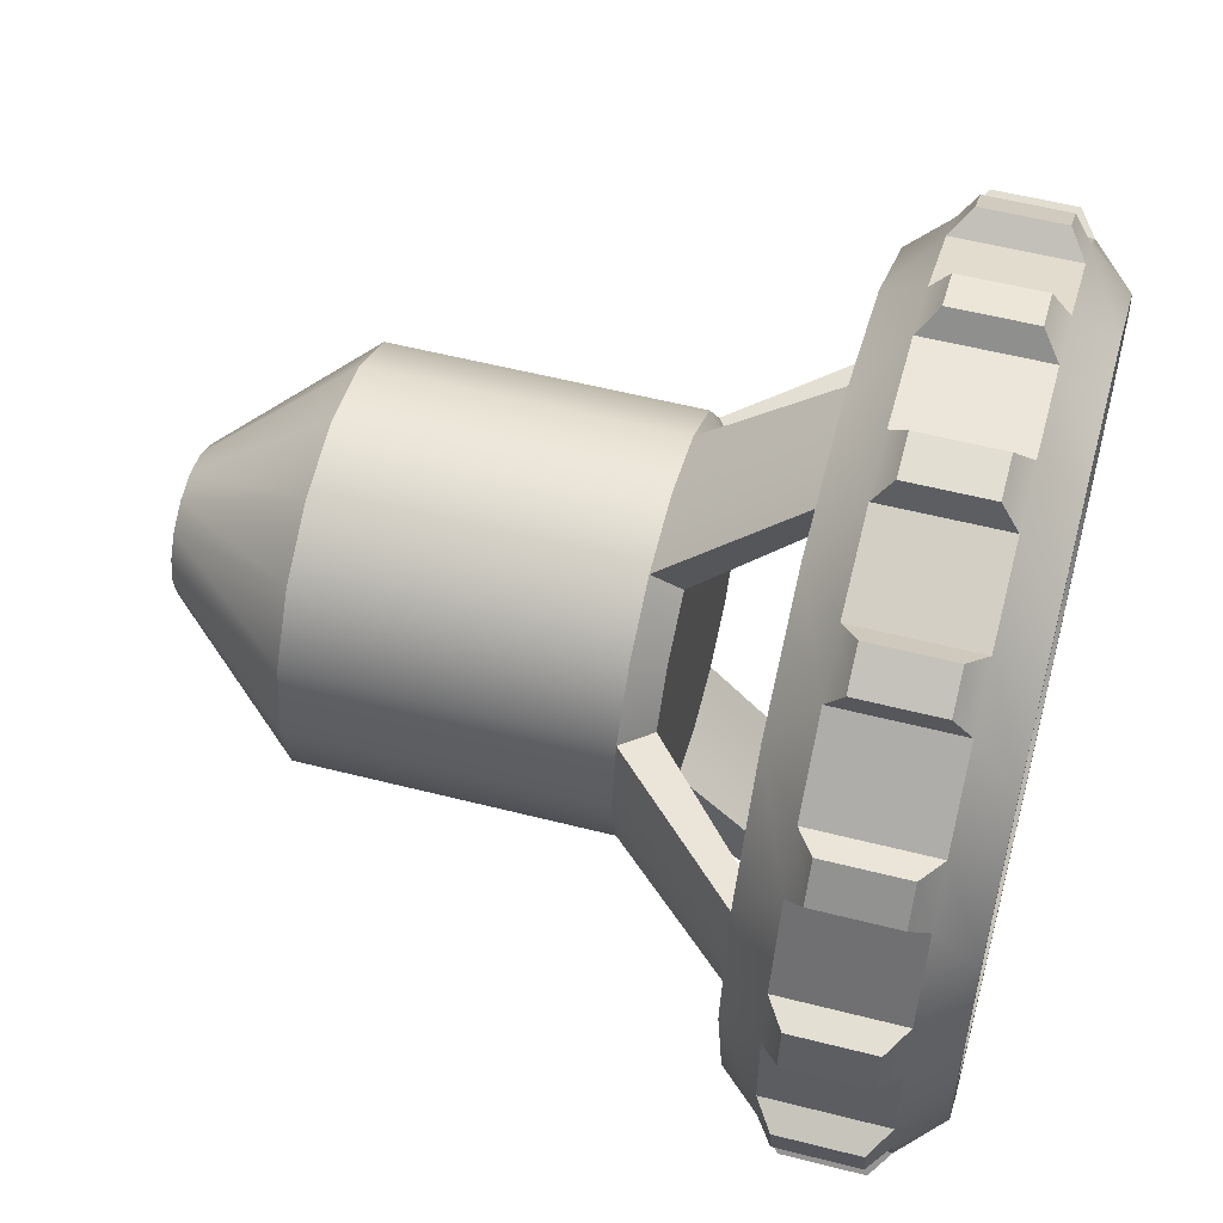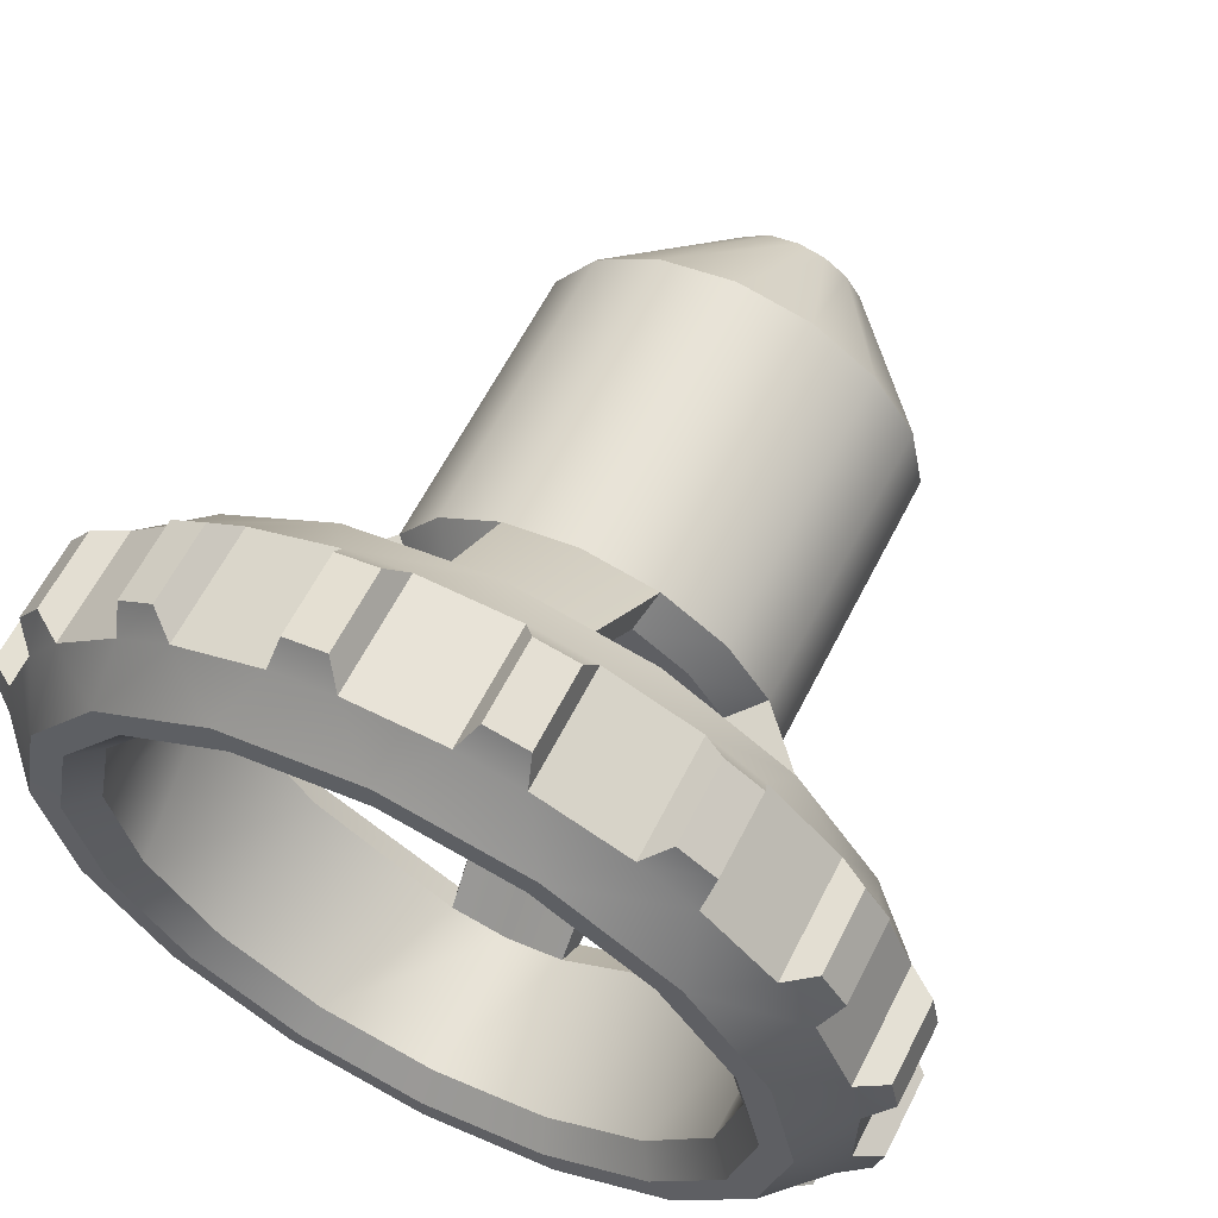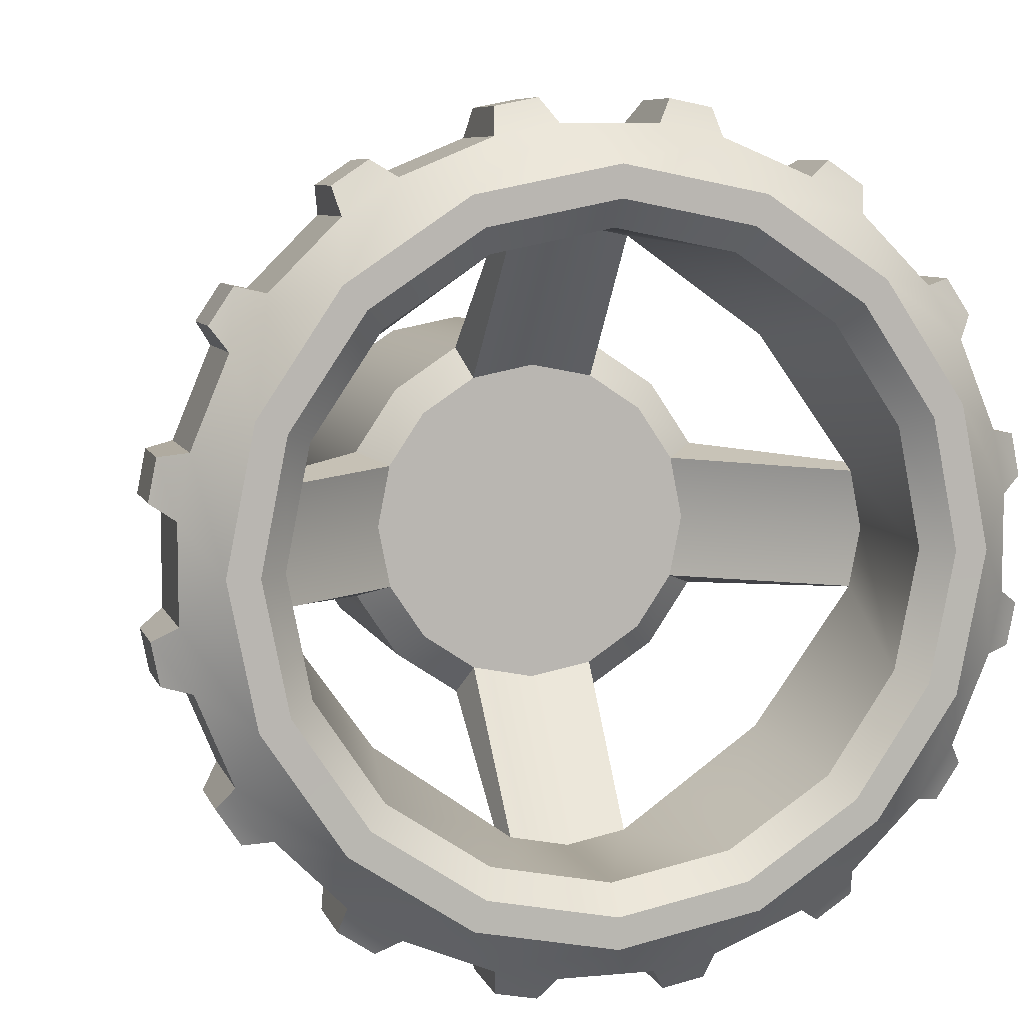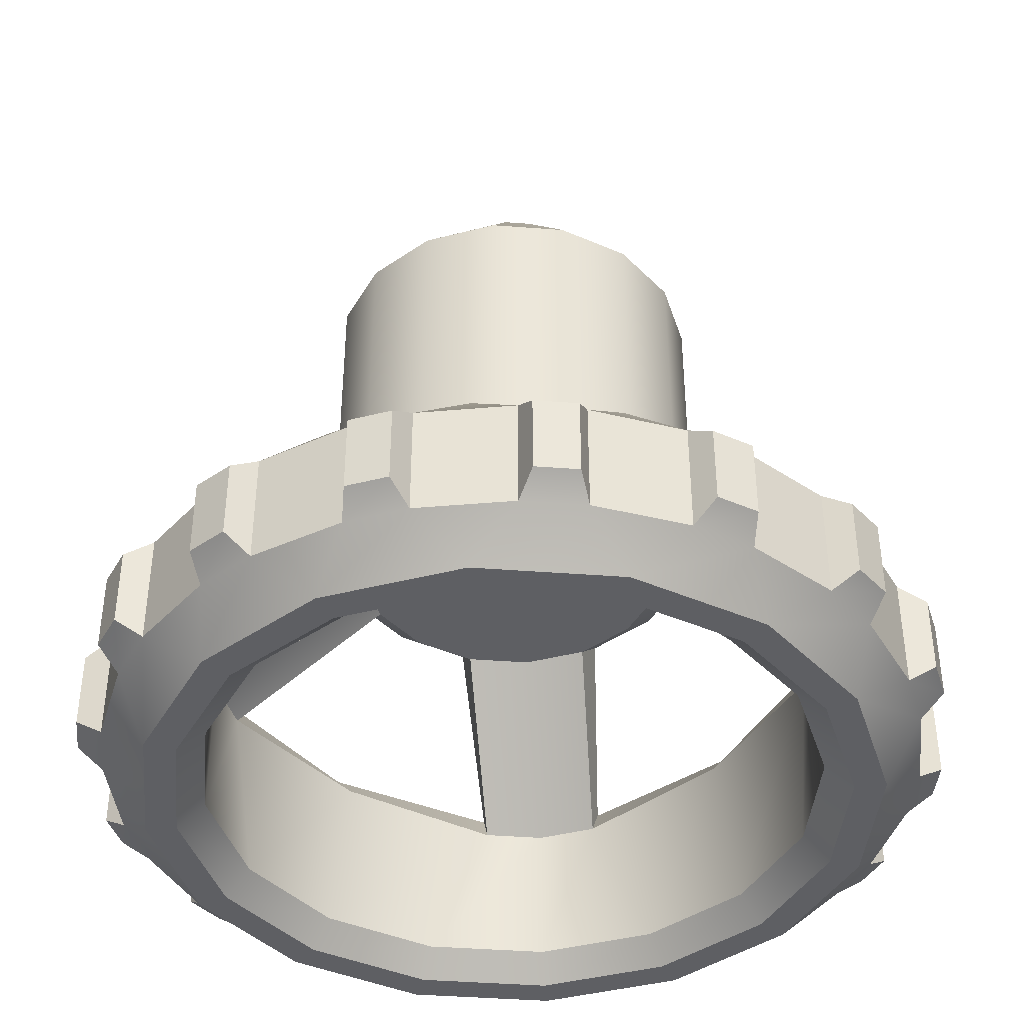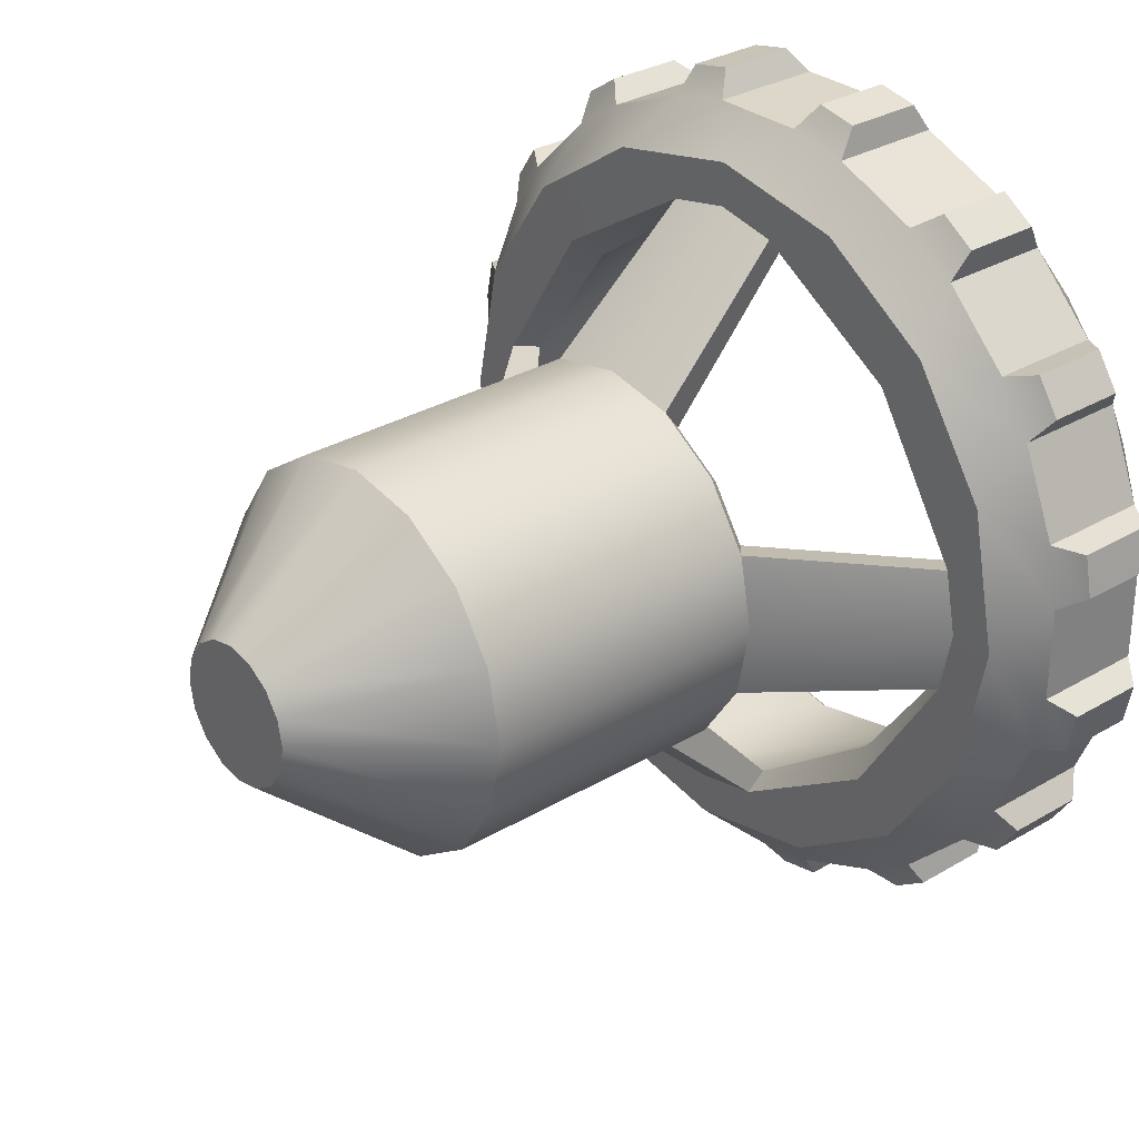
<metadata>
{"format":"obj","ext":"obj","renderer":"f3d","projection":"perspective","resolution":1024,"background":"white","views":[{"elev":55.7,"azim":105.0,"up":"+Y"},{"elev":61.9,"azim":-153.1,"up":"+Y"},{"elev":7.4,"azim":165.0,"up":"+Y"},{"elev":-41.6,"azim":96.0,"up":"+Z"},{"elev":30.3,"azim":49.3,"up":"+Y"}]}
</metadata>
<code>
o Cylinder
v -0 1.303 0.8336
v -0 1.303 2.834
v 0.4988 1.204 0.8336
v 0.4988 1.204 2.834
v 0.9216 0.9216 0.8336
v 0.9216 0.9216 2.834
v 1.204 0.4988 0.8336
v 1.204 0.4988 2.834
v 1.303 -0 0.8336
v 1.303 -0 2.834
v 1.204 -0.4988 0.8336
v 1.204 -0.4988 2.834
v 0.9216 -0.9216 0.8336
v 0.9216 -0.9216 2.834
v 0.4988 -1.204 0.8336
v 0.4988 -1.204 2.834
v -0 -1.303 0.8336
v -0 -1.303 2.834
v -0.4988 -1.204 0.8336
v -0.4988 -1.204 2.834
v -0.9216 -0.9216 0.8336
v -0.9216 -0.9216 2.834
v -1.204 -0.4988 0.8336
v -1.204 -0.4988 2.834
v -1.303 -0 0.8336
v -1.303 -0 2.834
v -1.204 0.4988 0.8336
v -1.204 0.4988 2.834
v -0.9216 0.9216 0.8336
v -0.9216 0.9216 2.834
v -0.4988 1.204 0.8336
v -0.4988 1.204 2.834
v 0.1814 0.4379 3.785
v -0 0.474 3.785
v 0.3351 0.3351 3.785
v 0.4379 0.1814 3.785
v 0.474 -0 3.785
v 0.4379 -0.1814 3.785
v 0.3351 -0.3351 3.785
v 0.1814 -0.4379 3.785
v -0 -0.474 3.785
v -0.1814 -0.4379 3.785
v -0.3351 -0.3351 3.785
v -0.4379 -0.1814 3.785
v -0.474 -0 3.785
v -0.4379 0.1814 3.785
v -0.3351 0.3351 3.785
v -0.1814 0.4379 3.785
v -1.681 -2.135 -0.3643
v -2.135 -1.681 -0.3643
v -0.9395 -2.268 -0.07944
v -0.7356 -2.616 -0.3643
v -1.33 -2.37 -0.3643
v 0 -2.455 -0.07944
v 0.3214 -2.698 -0.3643
v -0.3214 -2.698 -0.3643
v 0.9395 -2.268 -0.07944
v 1.33 -2.37 -0.3643
v 0.7356 -2.616 -0.3643
v 1.736 -1.736 -0.07944
v 2.135 -1.681 -0.3643
v 1.681 -2.135 -0.3643
v 2.268 -0.9395 -0.07944
v 2.616 -0.7356 -0.3643
v 2.37 -1.33 -0.3643
v 2.455 0 -0.07944
v 2.698 0.3214 -0.3643
v 2.698 -0.3214 -0.3643
v 2.268 0.9395 -0.07944
v 2.37 1.33 -0.3643
v 2.616 0.7356 -0.3643
v 1.736 1.736 -0.07944
v 1.681 2.135 -0.3643
v 2.135 1.681 -0.3643
v 0.9395 2.268 -0.07944
v 0.7356 2.616 -0.3643
v 1.33 2.37 -0.3643
v -0.3214 2.698 -0.3643
v 0.3214 2.698 -0.3643
v 0 2.455 -0.07944
v 0.4232 2.857 -0.4851
v -0.4232 2.857 -0.4851
v 0.7025 2.802 -0.4851
v 1.484 2.478 -0.4851
v 1.721 2.32 -0.4851
v 2.32 1.721 -0.4851
v 2.478 1.484 -0.4851
v 2.802 0.7025 -0.4851
v 2.857 0.4232 -0.4851
v 2.857 -0.4232 -0.4851
v 2.802 -0.7025 -0.4851
v 2.478 -1.484 -0.4851
v 2.32 -1.721 -0.4851
v 1.721 -2.32 -0.4851
v 1.484 -2.478 -0.4851
v 0.7025 -2.802 -0.4851
v 0.4232 -2.857 -0.4851
v -0.4232 -2.857 -0.4851
v -0.7025 -2.802 -0.4851
v -1.484 -2.478 -0.4851
v -1.721 -2.32 -0.4851
v -2.32 -1.721 -0.4851
v -2.478 -1.484 -0.4851
v -2.802 -0.7025 -0.4851
v -2.857 -0.4232 -0.4851
v -2.857 0.4232 -0.4851
v -2.802 0.7025 -0.4851
v -2.478 1.484 -0.4851
v -2.32 1.721 -0.4851
v -1.721 2.32 -0.4851
v -1.484 2.478 -0.4851
v -0.7025 2.802 -0.4851
v -0.4232 2.857 -1.021
v 0.4232 2.857 -1.021
v 0.7025 2.802 -1.021
v 1.484 2.478 -1.021
v 1.721 2.32 -1.021
v 2.32 1.721 -1.021
v 2.478 1.484 -1.021
v 2.802 0.7025 -1.021
v 2.857 0.4232 -1.021
v 2.857 -0.4232 -1.021
v 2.802 -0.7025 -1.021
v 2.478 -1.484 -1.021
v 2.32 -1.721 -1.021
v 1.721 -2.32 -1.021
v 1.484 -2.478 -1.021
v 0.7025 -2.802 -1.021
v 0.4232 -2.857 -1.021
v -0.4232 -2.857 -1.021
v -0.7025 -2.802 -1.021
v -1.484 -2.478 -1.021
v -1.721 -2.32 -1.021
v -2.32 -1.721 -1.021
v -2.478 -1.484 -1.021
v -2.802 -0.7025 -1.021
v -2.857 -0.4232 -1.021
v -2.857 0.4232 -1.021
v -2.802 0.7025 -1.021
v -2.478 1.484 -1.021
v -2.32 1.721 -1.021
v -1.721 2.32 -1.021
v -1.484 2.478 -1.021
v -0.7025 2.802 -1.021
v -1.736 -1.736 -0.07944
v -2.616 -0.7356 -0.3643
v -2.37 -1.33 -0.3643
v -2.268 -0.9395 -0.07944
v -2.698 0.3214 -0.3643
v -2.698 -0.3214 -0.3643
v -2.455 0 -0.07944
v -2.37 1.33 -0.3643
v -2.616 0.7356 -0.3643
v -2.268 0.9395 -0.07944
v -1.681 2.135 -0.3643
v -2.135 1.681 -0.3643
v -1.736 1.736 -0.07944
v -0.7356 2.616 -0.3643
v -1.33 2.37 -0.3643
v -0.9395 2.268 -0.07944
v 0.3215 2.699 -1.141
v 0 2.453 -1.418
v -0.3215 2.699 -1.141
v 0.9386 2.266 -1.418
v 0.7359 2.617 -1.141
v 1.33 2.371 -1.141
v 1.734 1.734 -1.418
v 1.681 2.136 -1.141
v 2.136 1.681 -1.141
v 2.266 0.9386 -1.418
v 2.371 1.33 -1.141
v 2.617 0.7359 -1.141
v 2.453 0 -1.418
v 2.699 0.3215 -1.141
v 2.699 -0.3215 -1.141
v 2.266 -0.9386 -1.418
v 2.617 -0.7359 -1.141
v 2.371 -1.33 -1.141
v 1.734 -1.734 -1.418
v 2.136 -1.681 -1.141
v 1.681 -2.136 -1.141
v 0.9386 -2.266 -1.418
v 1.33 -2.371 -1.141
v 0.7359 -2.617 -1.141
v 0 -2.453 -1.418
v 0.3215 -2.699 -1.141
v -0.3215 -2.699 -1.141
v -0.9386 -2.266 -1.418
v -0.7359 -2.617 -1.141
v -1.33 -2.371 -1.141
v -1.734 -1.734 -1.418
v -1.681 -2.136 -1.141
v -2.136 -1.681 -1.141
v -2.266 -0.9386 -1.418
v -2.371 -1.33 -1.141
v -2.617 -0.7359 -1.141
v -2.453 0 -1.418
v -2.699 -0.3215 -1.141
v -2.699 0.3215 -1.141
v -2.266 0.9386 -1.418
v -2.617 0.7359 -1.141
v -2.371 1.33 -1.141
v -1.734 1.734 -1.418
v -2.136 1.681 -1.141
v -1.681 2.136 -1.141
v -0.9386 2.266 -1.418
v -1.33 2.371 -1.141
v -0.7359 2.617 -1.141
v 0 2.158 -0.07909
v 0.4294 2.073 -0.07909
v 1.441 1.441 -0.07909
v 2.073 0.4294 -0.07909
v 2.158 0 -0.07909
v 2.073 -0.4294 -0.07909
v 1.441 -1.441 -0.07909
v 0.4294 -2.073 -0.07909
v 0 -2.158 -0.07909
v -0.4294 -2.073 -0.07909
v -1.441 -1.441 -0.07909
v -2.073 -0.4294 -0.07909
v -2.158 0 -0.07909
v -2.073 0.4294 -0.07909
v -1.441 1.441 -0.07909
v -0.4294 2.073 -0.07909
v 0.858 2.071 -1.417
v 0 2.242 -1.417
v 1.585 1.585 -1.417
v 2.071 0.858 -1.417
v 2.242 0 -1.417
v 2.071 -0.858 -1.417
v 1.585 -1.585 -1.417
v 0.858 -2.071 -1.417
v 0 -2.242 -1.417
v -0.858 -2.071 -1.417
v -1.585 -1.585 -1.417
v -2.071 -0.858 -1.417
v -2.242 0 -1.417
v -2.071 0.858 -1.417
v -1.585 1.585 -1.417
v -0.858 2.071 -1.417
v 0 2.069 -0.251
v 0.3951 1.99 -0.251
v 1.326 1.326 -0.251
v 1.99 0.3951 -0.251
v 2.069 0 -0.251
v 1.99 -0.3951 -0.251
v 1.326 -1.326 -0.251
v 0.3951 -1.99 -0.251
v 0 -2.069 -0.251
v -0.3951 -1.99 -0.251
v -1.326 -1.326 -0.251
v -1.99 -0.3951 -0.251
v -2.069 0 -0.251
v -1.99 0.3951 -0.251
v -1.326 1.326 -0.251
v -0.3951 1.99 -0.251
v 0.7894 1.906 -1.245
v 0 2.063 -1.245
v 1.459 1.459 -1.245
v 1.906 0.7894 -1.245
v 2.063 0 -1.245
v 1.906 -0.7894 -1.245
v 1.459 -1.459 -1.245
v 0.7894 -1.906 -1.245
v 0 -2.063 -1.245
v -0.7894 -1.906 -1.245
v -1.459 -1.459 -1.245
v -1.906 -0.7894 -1.245
v -2.063 0 -1.245
v -1.906 0.7894 -1.245
v -1.459 1.459 -1.245
v -0.7894 1.906 -1.245
v -0 1.089 0.6503
v 0.4168 1.006 0.6503
v 0.7702 0.7702 0.6503
v 1.006 0.4168 0.6503
v 1.089 -0 0.6503
v 1.006 -0.4168 0.6503
v 0.7702 -0.7702 0.6503
v 0.4168 -1.006 0.6503
v -0 -1.089 0.6503
v -0.4168 -1.006 0.6503
v -0.7702 -0.7702 0.6503
v -1.006 -0.4168 0.6503
v -1.089 -0 0.6503
v -1.006 0.4168 0.6503
v -0.7702 0.7702 0.6503
v -0.4168 1.006 0.6503
f 1 2 4 3
f 3 4 6 5
f 5 6 8 7
f 7 8 10 9
f 9 10 12 11
f 11 12 14 13
f 13 14 16 15
f 15 16 18 17
f 17 18 20 19
f 19 20 22 21
f 21 22 24 23
f 23 24 26 25
f 25 26 28 27
f 27 28 30 29
f 14 12 38 39
f 29 30 32 31
f 31 32 2 1
f 33 34 48 47 46 45 44 43 42 41 40 39 38 37 36 35
f 24 22 43 44
f 2 32 48 34
f 10 8 36 37
f 20 18 41 42
f 30 28 46 47
f 6 4 33 35
f 16 14 39 40
f 26 24 44 45
f 12 10 37 38
f 22 20 42 43
f 32 30 47 48
f 8 6 35 36
f 18 16 40 41
f 4 2 34 33
f 28 26 45 46
f 90 91 123 122
f 88 89 121 120
f 100 101 133 132
f 110 111 143 142
f 86 87 119 118
f 96 97 129 128
f 106 107 139 138
f 92 93 125 124
f 102 103 135 134
f 98 99 131 130
f 112 82 113 144
f 108 109 141 140
f 94 95 127 126
f 104 105 137 136
f 84 85 117 116
f 79 78 80
f 123 91 64 177
f 128 129 186 184
f 92 124 178 65
f 101 100 53 49
f 104 136 196 146
f 126 127 183 181
f 135 103 147 195
f 99 98 56 52
f 137 105 150 198
f 133 101 49 192
f 124 125 180 178
f 106 138 199 149
f 102 134 193 50
f 97 96 59 55
f 88 120 172 71
f 117 85 73 168
f 122 123 177 175
f 119 87 70 171
f 86 118 169 74
f 95 94 62 58
f 121 89 67 174
f 131 99 52 189
f 120 121 174 172
f 90 122 175 68
f 100 132 190 53
f 93 92 65 61
f 81 114 161 79
f 118 119 171 169
f 144 113 163 208
f 113 82 78 163
f 91 90 68 64
f 115 83 76 165
f 116 117 168 166
f 142 143 207 205
f 84 116 166 77
f 89 88 71 67
f 129 97 55 186
f 114 115 165 161
f 140 141 204 202
f 98 130 187 56
f 87 86 74 70
f 82 112 158 78
f 143 111 159 207
f 138 139 201 199
f 112 144 208 158
f 85 84 77 73
f 111 110 155 159
f 127 95 58 183
f 136 137 198 196
f 96 128 184 59
f 83 81 79 76
f 109 108 152 156
f 141 109 156 204
f 81 83 115 114
f 76 75 77
f 73 72 74
f 70 69 71
f 67 66 68
f 64 63 65
f 61 60 62
f 58 57 59
f 55 54 56
f 52 51 53
f 49 145 50
f 147 148 146
f 150 151 149
f 153 154 152
f 156 157 155
f 159 160 158
f 162 163 161
f 165 166 164
f 168 169 167
f 171 172 170
f 174 175 173
f 177 178 176
f 180 181 179
f 183 184 182
f 186 187 185
f 189 190 188
f 192 193 191
f 195 196 194
f 198 199 197
f 201 202 200
f 204 205 203
f 207 208 206
f 80 75 76 79
f 75 72 73 77
f 72 69 70 74
f 69 66 67 71
f 66 63 64 68
f 63 60 61 65
f 60 57 58 62
f 57 54 55 59
f 54 51 52 56
f 51 145 49 53
f 145 148 147 50
f 148 151 150 146
f 151 154 153 149
f 154 157 156 152
f 157 160 159 155
f 160 80 78 158
f 161 165 164 162
f 166 168 167 164
f 169 171 170 167
f 172 174 173 170
f 175 177 176 173
f 178 180 179 176
f 181 183 182 179
f 184 186 185 182
f 187 189 188 185
f 190 192 191 188
f 193 195 194 191
f 196 198 197 194
f 199 201 200 197
f 202 204 203 200
f 205 207 206 203
f 208 163 162 206
f 68 175 174 67
f 171 70 71 172
f 149 199 198 150
f 195 147 146 196
f 65 178 177 64
f 152 202 201 153
f 62 181 180 61
f 155 205 204 156
f 59 184 183 58
f 158 208 207 159
f 56 187 186 55
f 77 166 165 76
f 163 78 79 161
f 53 190 189 52
f 74 169 168 73
f 50 193 192 49
f 103 102 50 147
f 108 140 202 152
f 130 131 189 187
f 139 107 153 201
f 105 104 146 150
f 94 126 181 62
f 132 133 192 190
f 125 93 61 180
f 107 106 149 153
f 110 142 205 155
f 134 135 195 193
f 191 194 236 235
f 157 154 222 223
f 170 173 229 228
f 57 60 215 216
f 188 191 235 234
f 154 151 221 222
f 167 170 228 227
f 60 63 214 215
f 206 162 226 240
f 185 188 234 233
f 151 148 220 221
f 164 167 227 225
f 63 66 213 214
f 203 206 240 239
f 182 185 233 232
f 148 145 219 220
f 230 231 263 262
f 286 254 222 27
f 229 230 262 261
f 216 215 247 248
f 228 229 261 260
f 215 214 246 247
f 227 228 260 259
f 240 226 258 272
f 277 245 246 278
f 225 227 259 257
f 239 240 272 271
f 15 216 248 280
f 226 225 257 258
f 238 239 271 270
f 212 211 243 244
f 75 80 209 210
f 54 57 216 217
f 173 176 230 229
f 160 157 223 224
f 194 197 237 236
f 72 75 210 211
f 51 54 217 218
f 176 179 231 230
f 80 160 224 209
f 197 200 238 237
f 69 72 211 212
f 145 51 218 219
f 179 182 232 231
f 200 203 239 238
f 66 69 212 213
f 162 164 225 226
f 256 255 271 272
f 255 254 270 271
f 254 253 269 270
f 253 252 268 269
f 252 251 267 268
f 251 250 266 267
f 250 249 265 266
f 249 248 264 265
f 248 247 263 264
f 247 246 262 263
f 246 245 261 262
f 245 244 260 261
f 244 243 259 260
f 243 242 257 259
f 242 241 258 257
f 241 256 272 258
f 9 213 212 7
f 231 232 264 263
f 219 218 250 251
f 232 233 265 264
f 220 219 251 252
f 233 234 266 265
f 31 224 256 288
f 234 235 267 266
f 19 218 217 17
f 235 236 268 267
f 223 222 254 255
f 7 212 244 276
f 236 237 269 268
f 224 223 255 256
f 211 210 242 243
f 237 238 270 269
f 25 221 220 23
f 285 253 254 286
f 280 248 249 281
f 288 256 241 273
f 278 246 214 11
f 273 241 242 274
f 11 214 213 9
f 27 222 221 25
f 23 220 252 284
f 17 217 216 15
f 281 249 250 282
f 274 242 210 3
f 1 209 224 31
f 276 244 245 277
f 282 250 218 19
f 284 252 253 285
f 5 7 276 275
f 273 274 275 276 277 278 279 280 281 282 283 284 285 286 287 288
f 11 13 279 278
f 21 23 284 283
f 27 29 287 286
f 3 5 275 274
f 13 15 280 279
f 19 21 283 282
f 29 31 288 287
f 3 210 209 1

</code>
